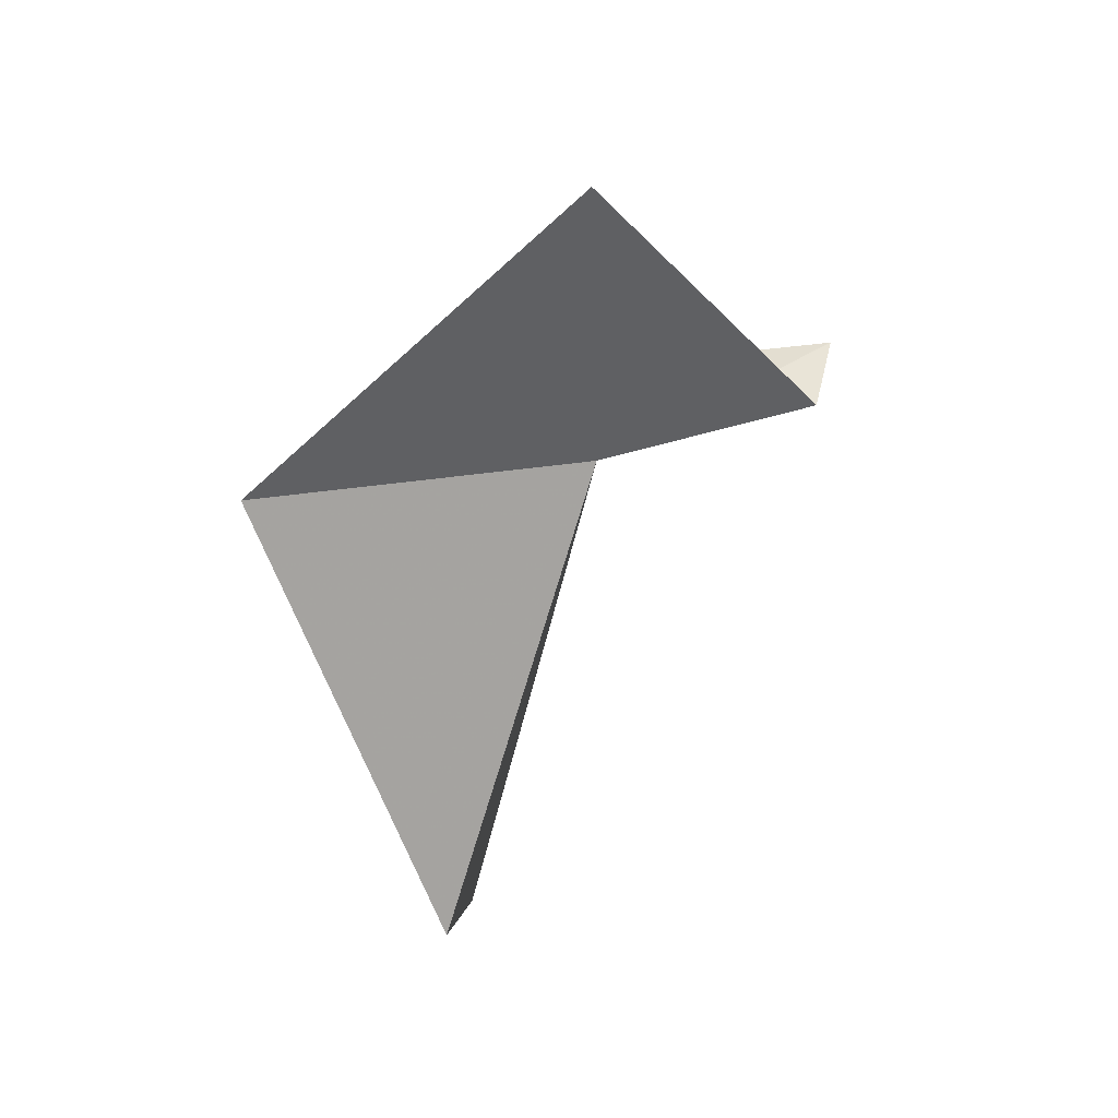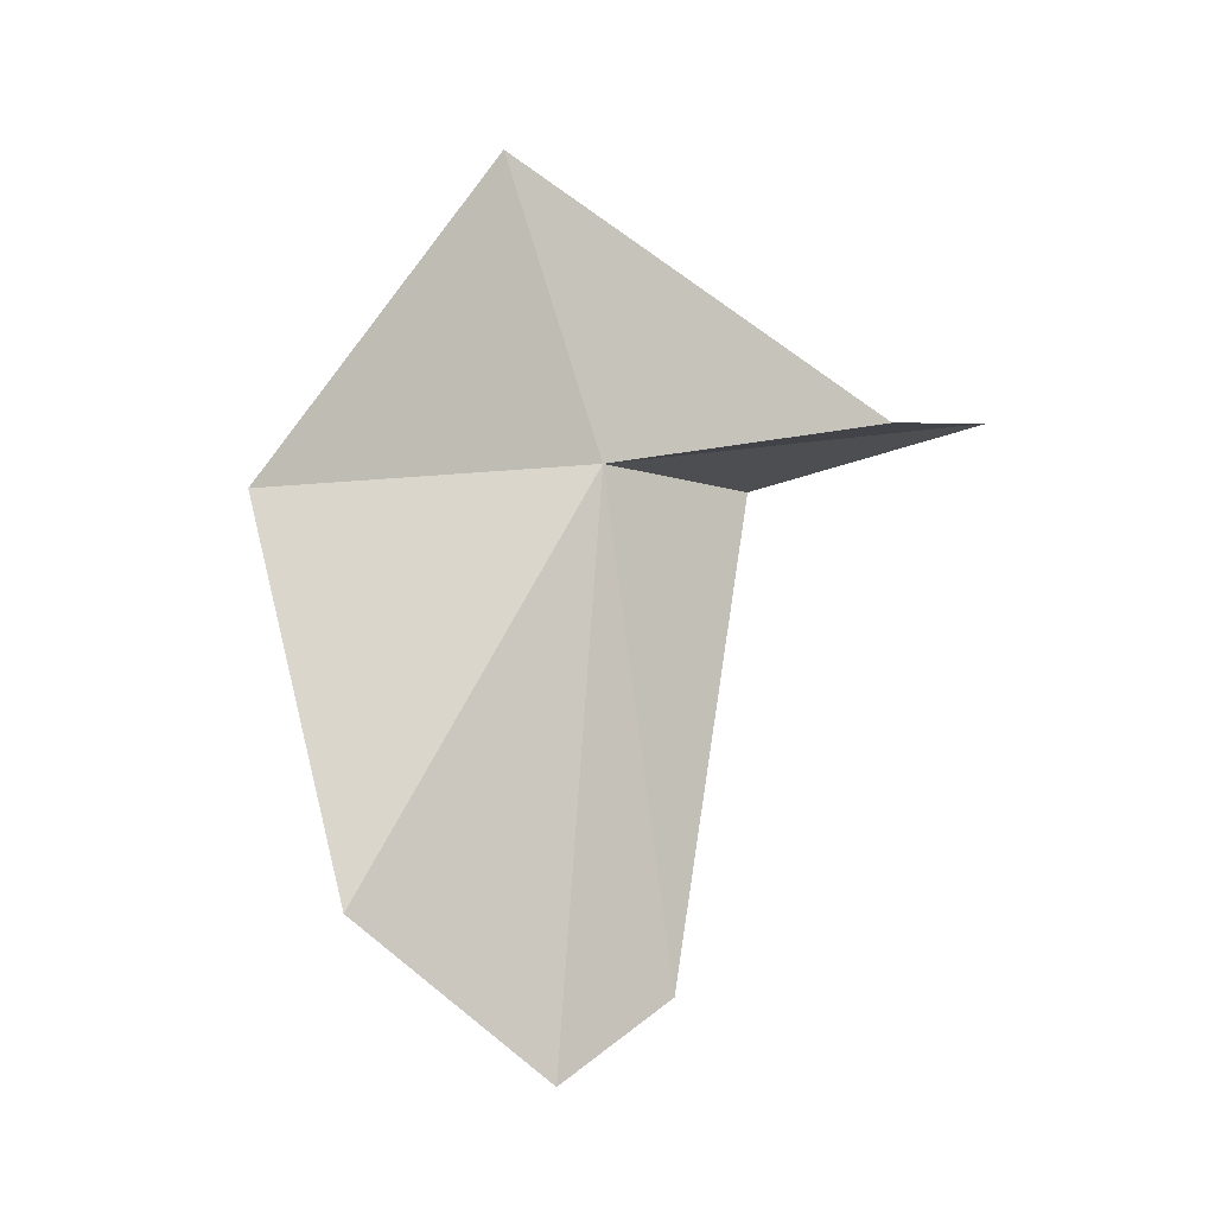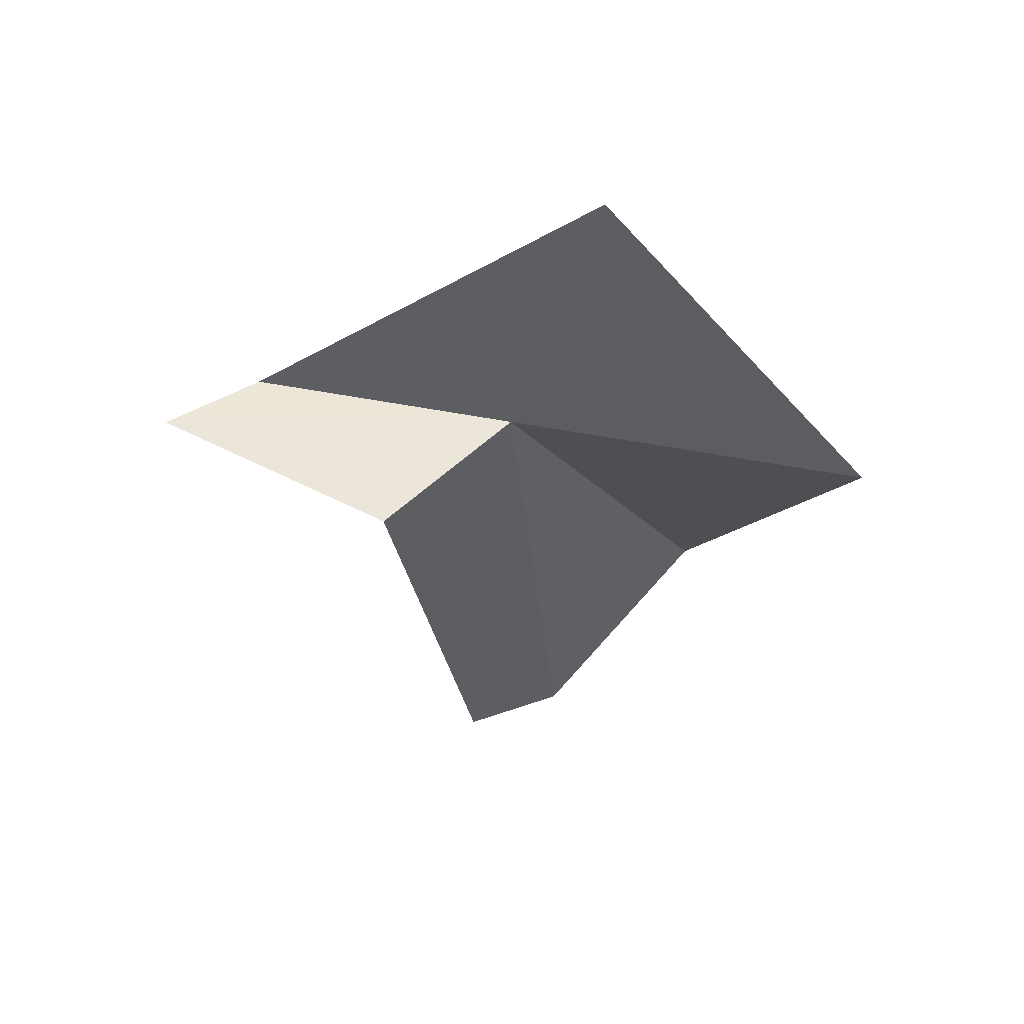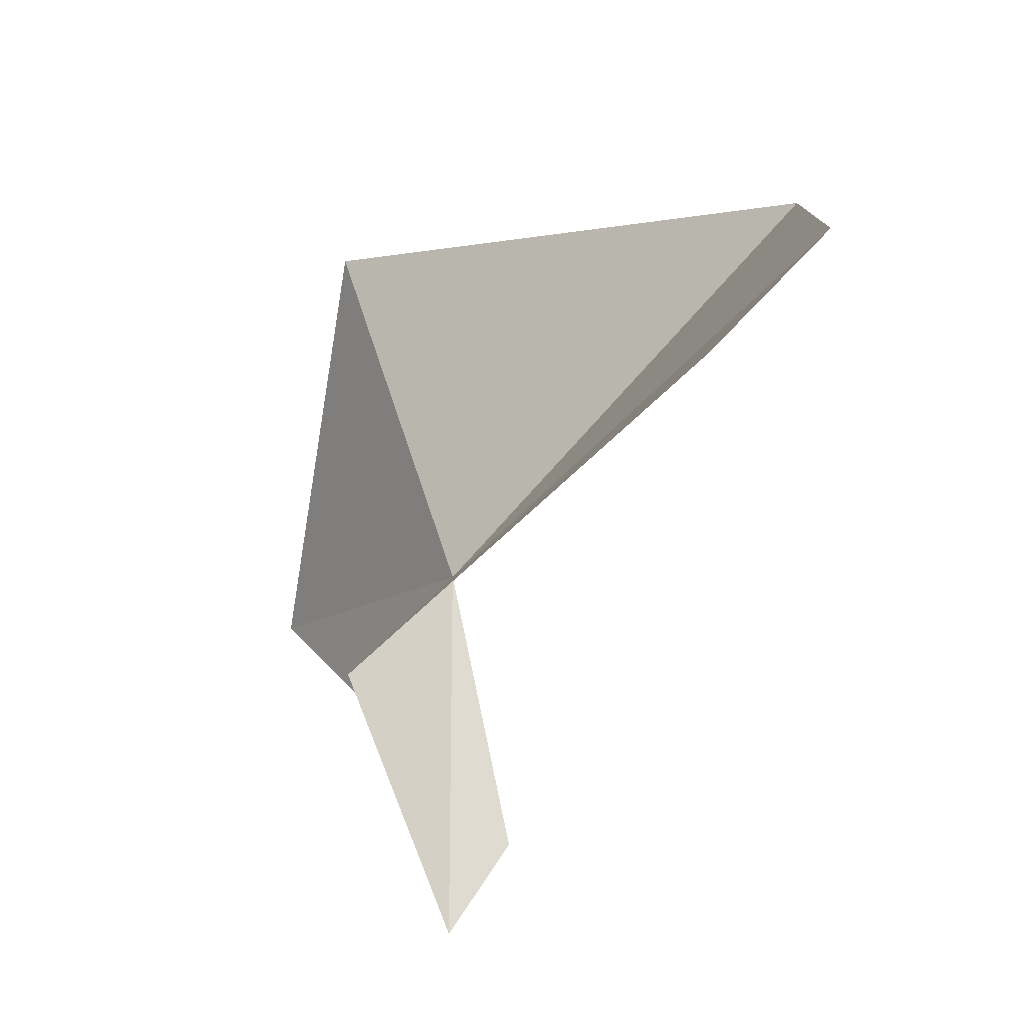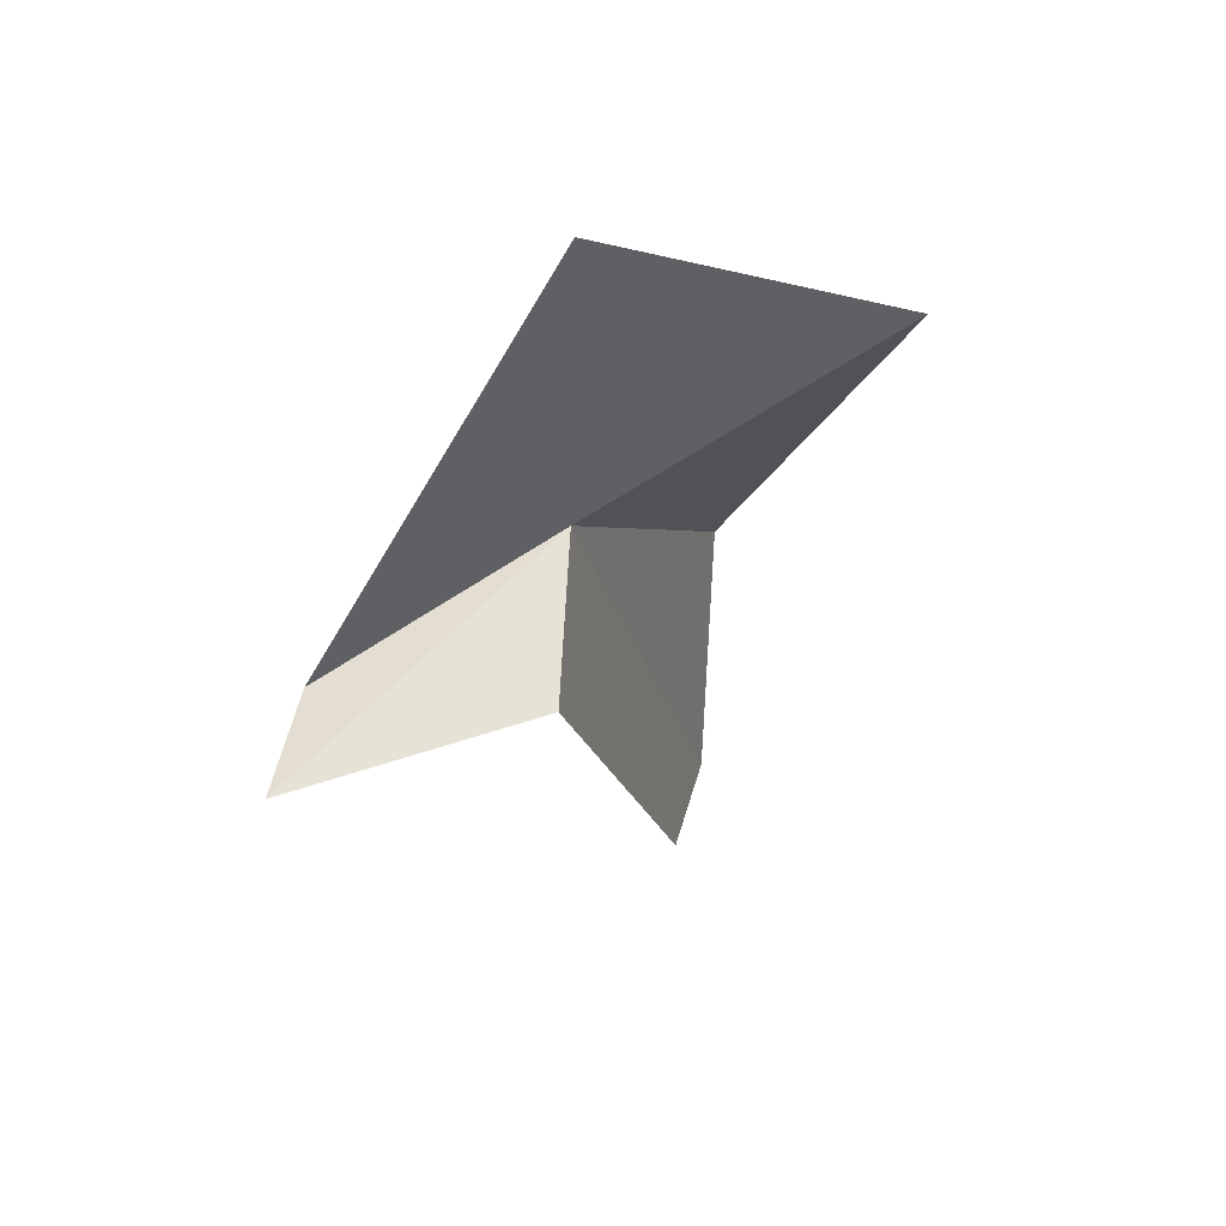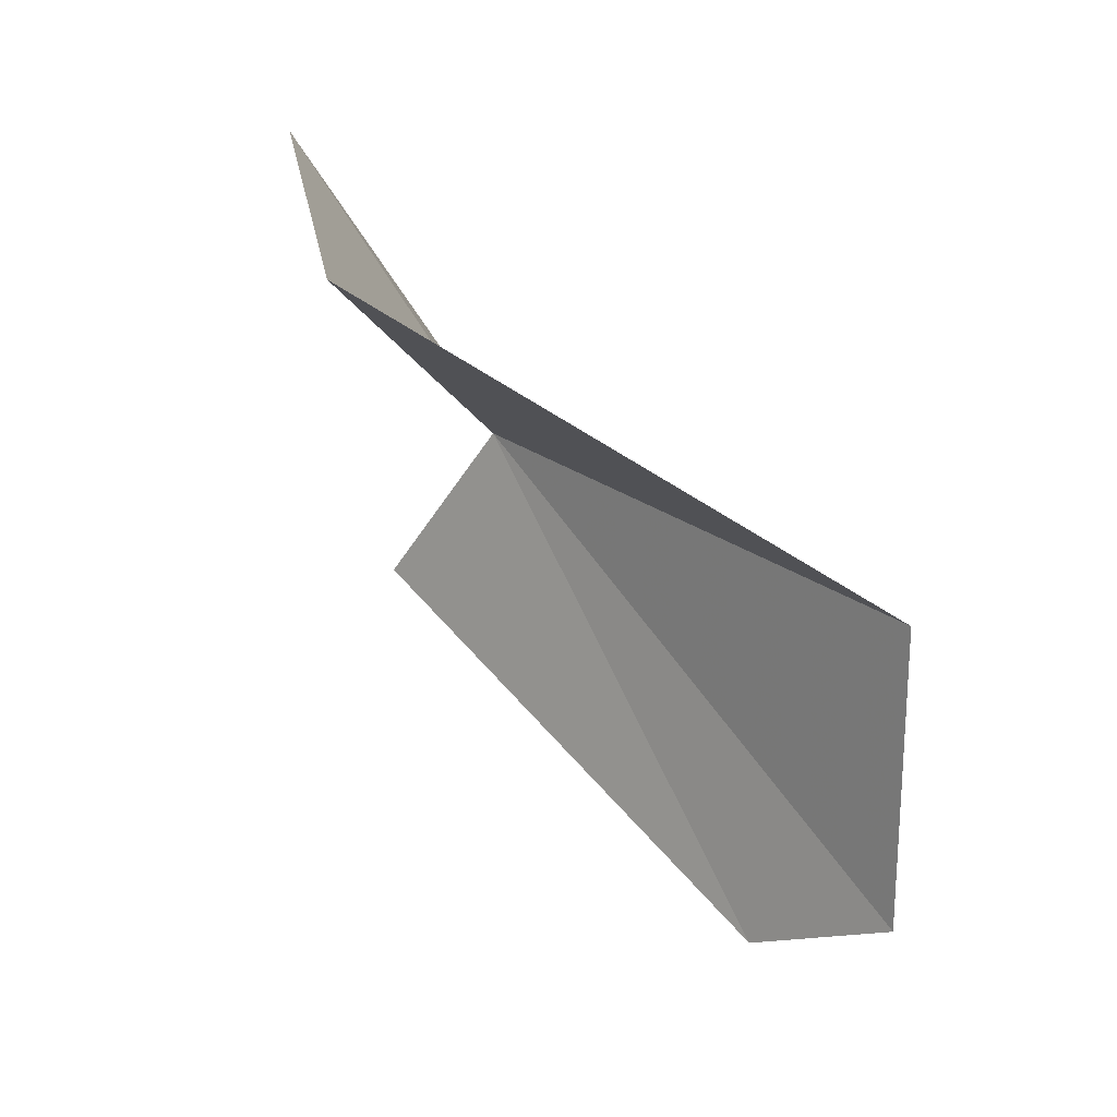
<metadata>
{"format":"obj","ext":"obj","renderer":"f3d","projection":"perspective","resolution":1024,"background":"white","views":[{"elev":25.2,"azim":-140.8,"up":"+Z"},{"elev":-26.2,"azim":-92.4,"up":"+Z"},{"elev":68.1,"azim":81.8,"up":"+Z"},{"elev":-34.8,"azim":131.3,"up":"+Y"},{"elev":70.7,"azim":38.7,"up":"+Z"},{"elev":61.9,"azim":131.6,"up":"+Y"}]}
</metadata>
<code>
v -38.03 5.055 76.87
v -28.63 -7.933 79.66
v -21.2 -1.515 36.47
v -41.27 -26.65 79.64
v -45.53 -17.93 76.93
v -44.2 13.81 104
v -25.37 8.15 27.82
v -26.43 35.62 80.29
v -37.07 24.62 37.85
f 1 3 2
f 1 4 5
f 1 2 4
f 1 5 6
f 1 7 3
f 1 6 8
f 1 8 9
f 1 9 7

</code>
